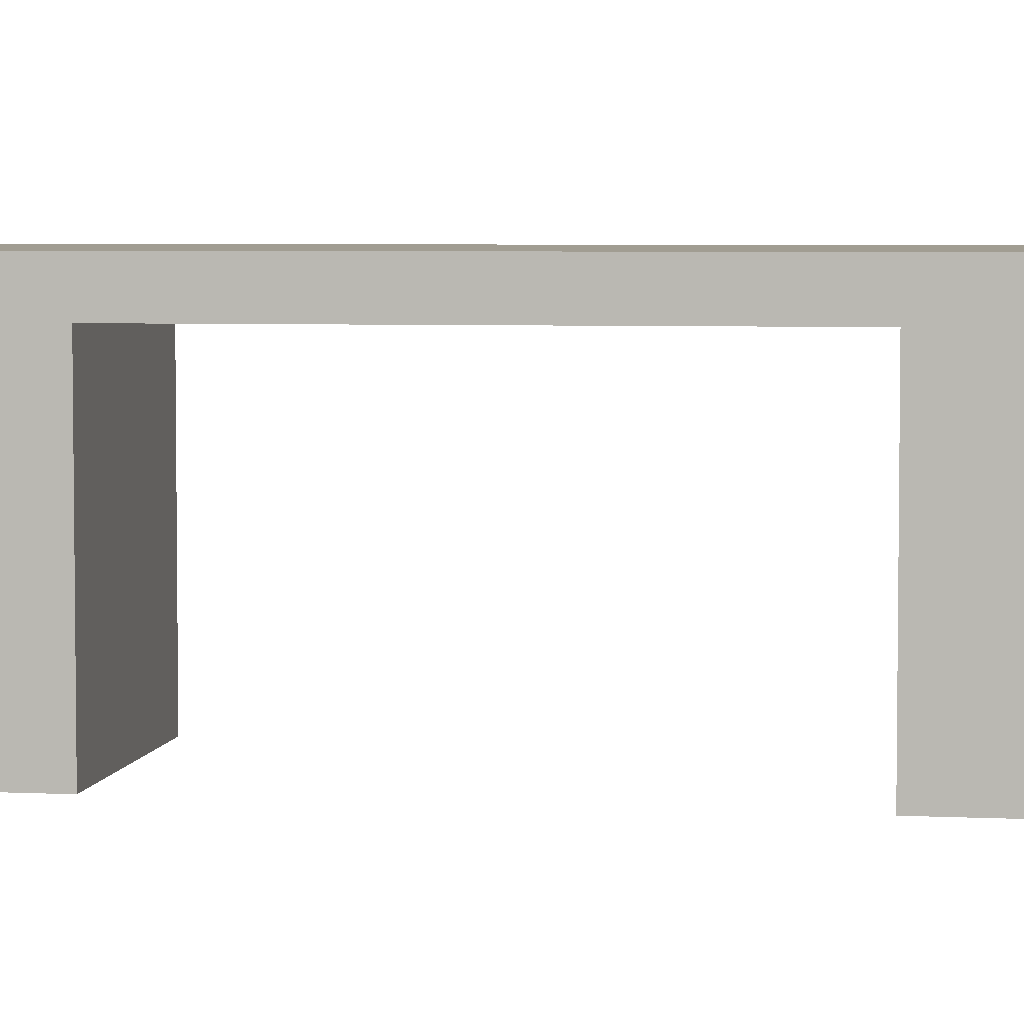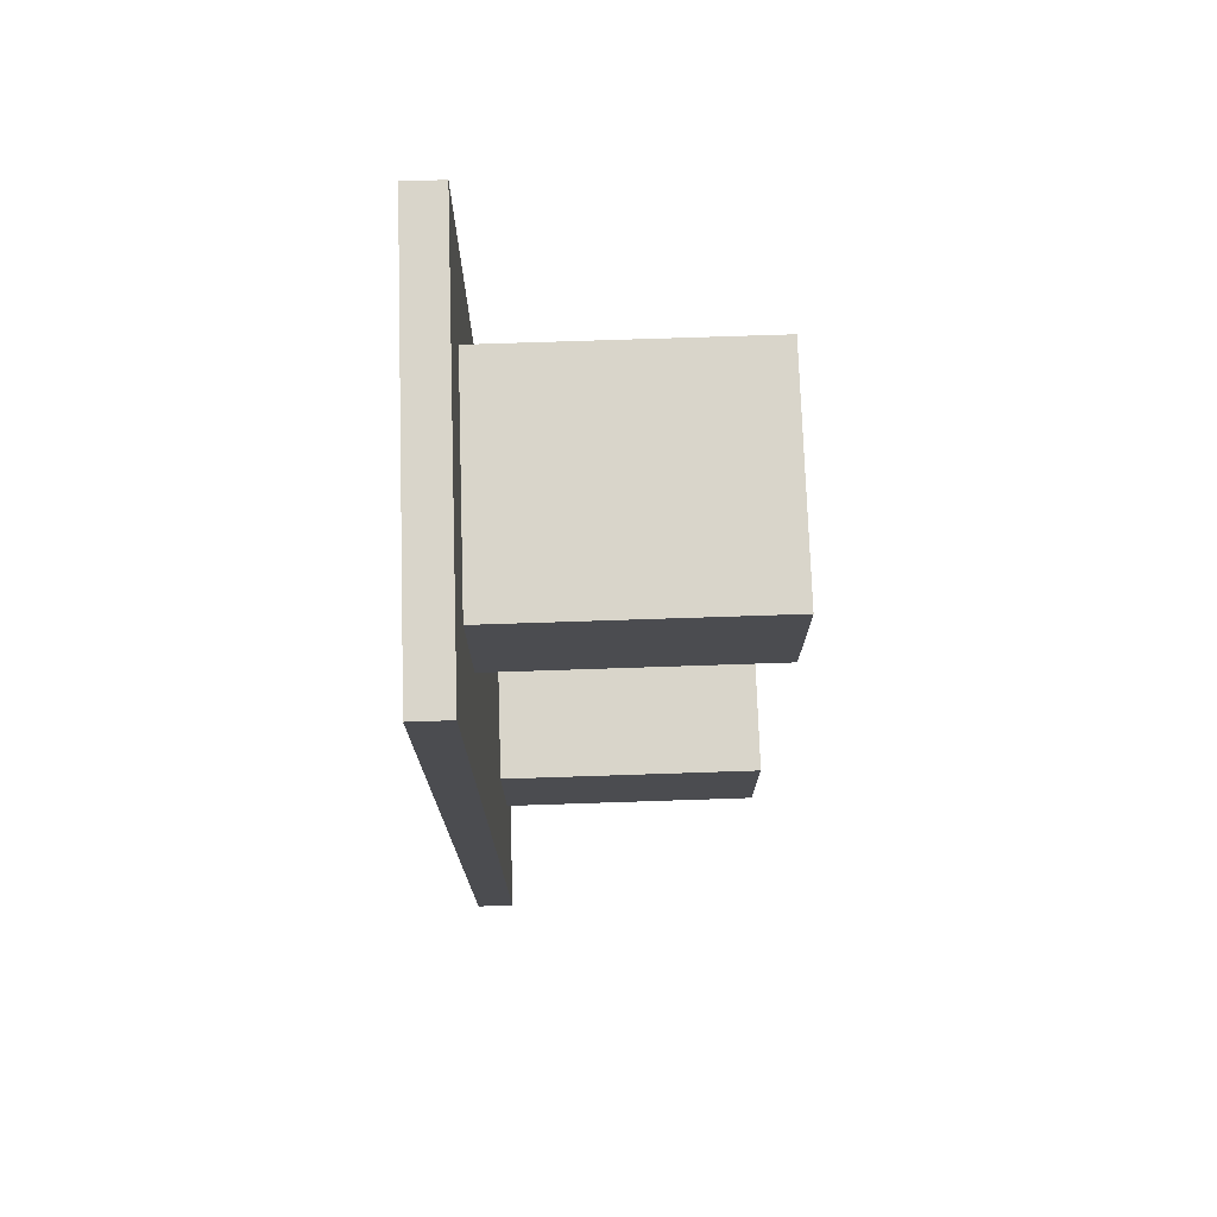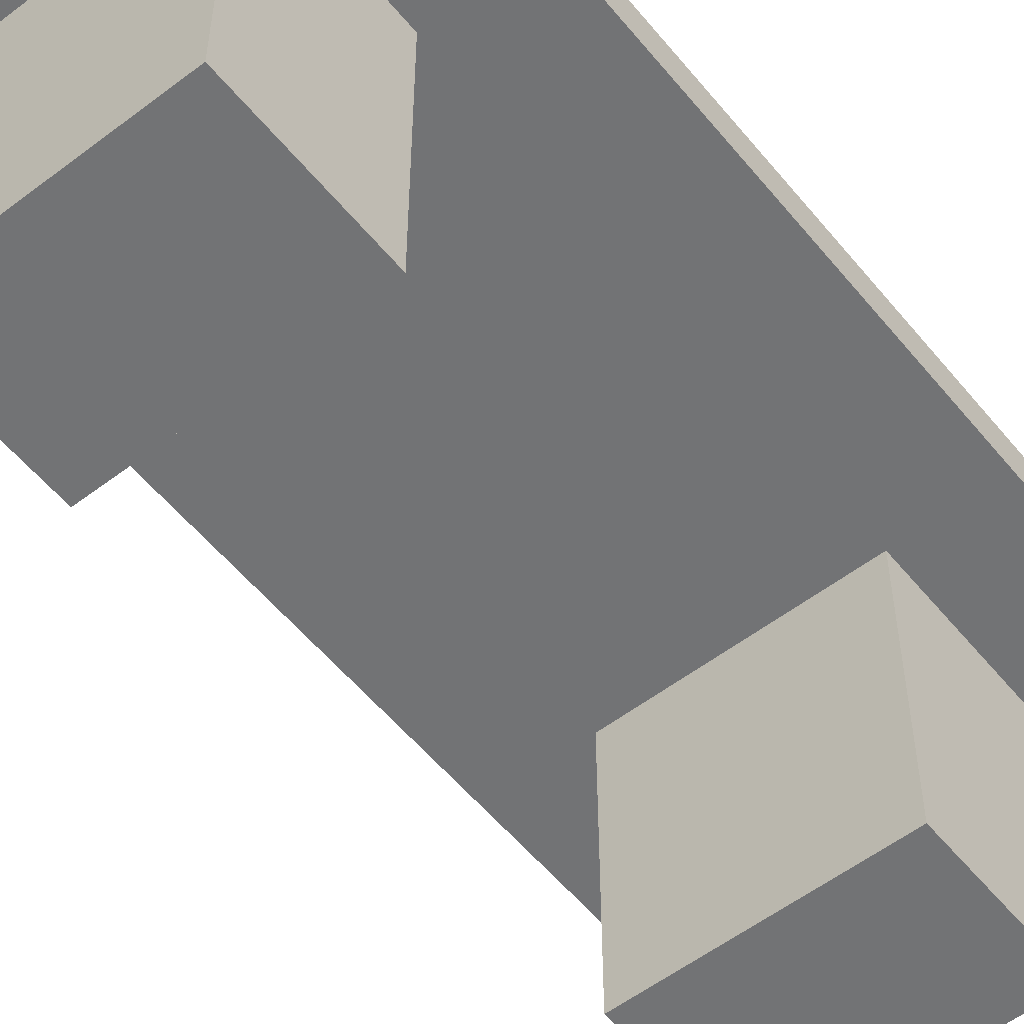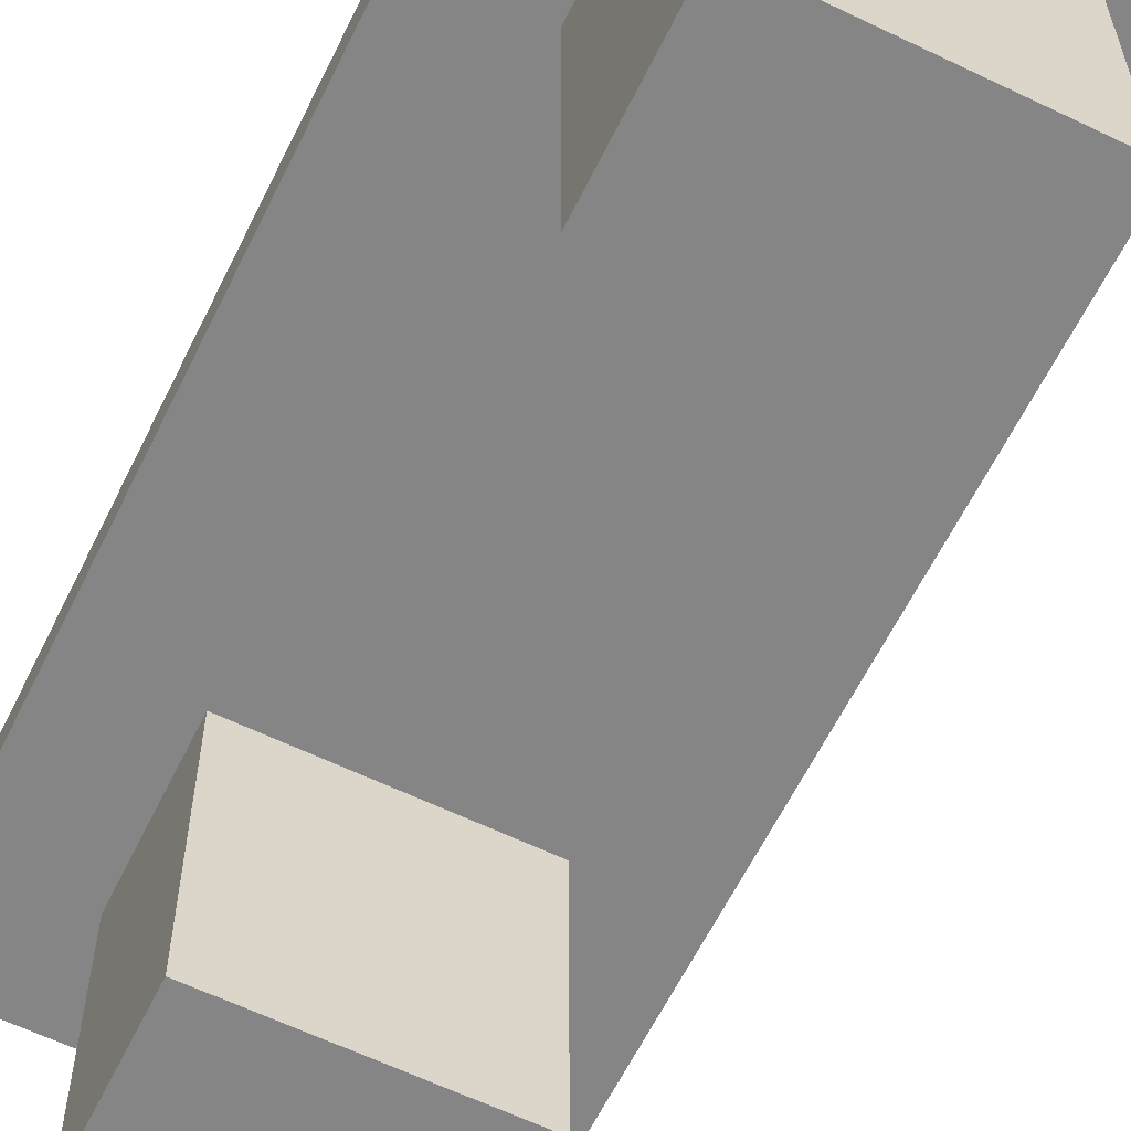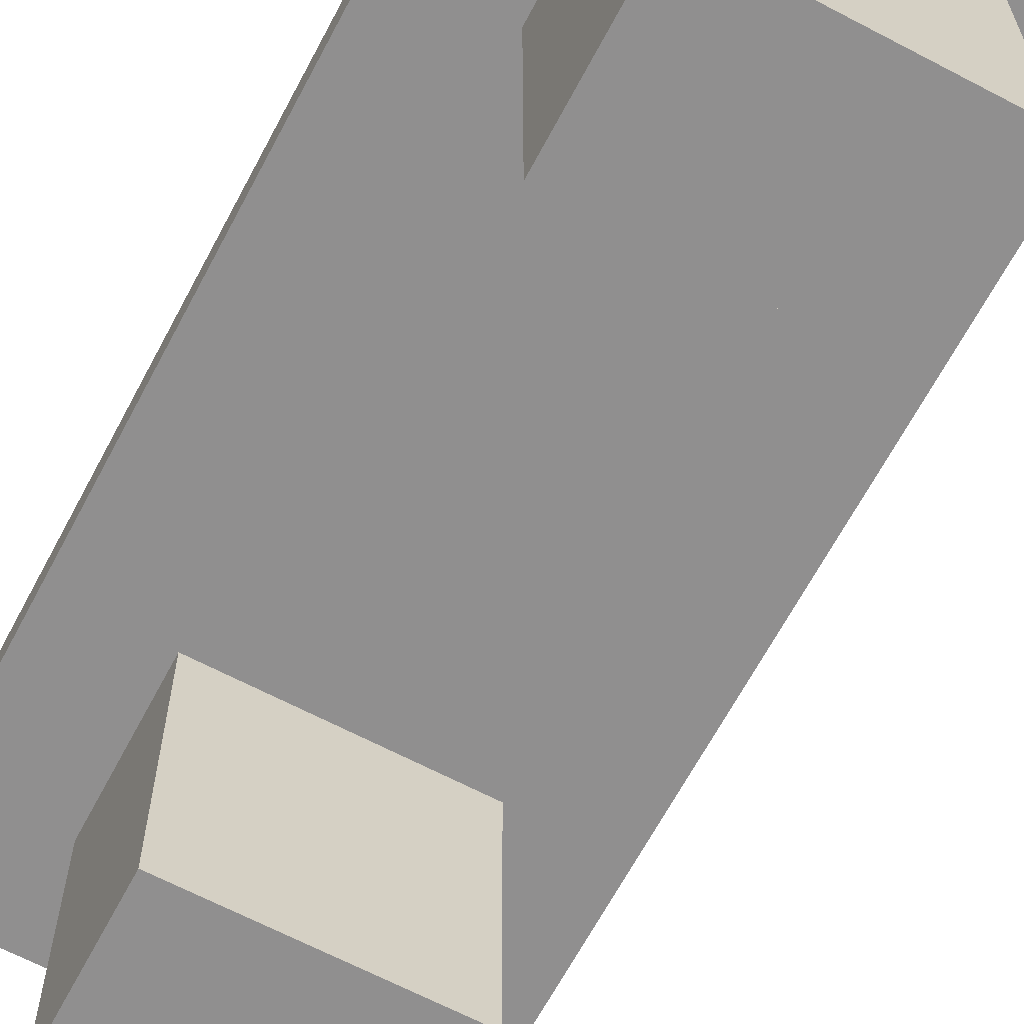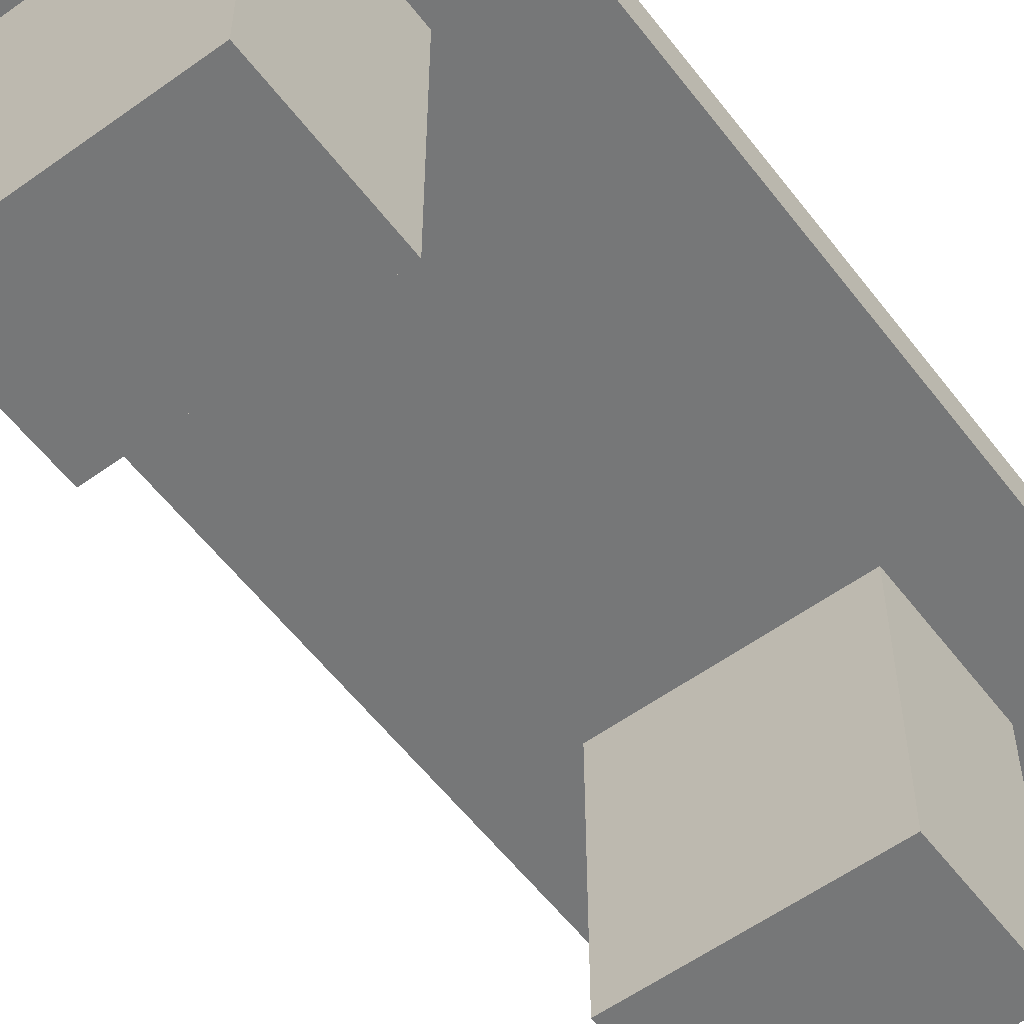
<metadata>
{"format":"obj","ext":"obj","renderer":"f3d","projection":"perspective","resolution":1024,"background":"white","views":[{"elev":4.7,"azim":99.1,"up":"+Y"},{"elev":74.6,"azim":-91.9,"up":"+Z"},{"elev":-55.7,"azim":-141.3,"up":"+Y"},{"elev":-61.7,"azim":153.9,"up":"+Y"},{"elev":-65.4,"azim":152.1,"up":"+Y"},{"elev":-57.0,"azim":-143.1,"up":"+Y"}]}
</metadata>
<code>
g Table02
v -11 14 25
v -11 14 -25
v -11 16 25
v -11 16 -25
v -6 0 20
v -6 0 12
v -6 0 -12
v -6 0 -20
v -6 14 20
v -6 14 12
v -6 14 -12
v -6 14 -20
v 6 0 20
v 6 0 12
v 6 0 -12
v 6 0 -20
v 6 14 20
v 6 14 12
v 6 14 -12
v 6 14 -20
v 11 14 25
v 11 14 -25
v 11 16 25
v 11 16 -25
v -11 14 25
v -11 16 25
v 11 14 25
v 11 16 25
v -6 0 20
v -6 14 20
v 6 0 20
v 6 14 20
v -6 0 -12
v -6 14 -12
v 1 14 -12
v 4 14 -12
v 6 0 -12
v 6 14 -12
v -6 0 12
v -6 14 12
v 6 0 12
v 6 14 12
v -6 0 -20
v -6 14 -20
v 6 0 -20
v 6 14 -20
v -11 14 -25
v -11 16 -25
v 11 14 -25
v 11 16 -25
v -6 0 20
v 6 0 20
v -6 0 12
v 6 0 12
v -6 0 -12
v 6 0 -12
v -6 0 -20
v 6 0 -20
v -11 14 25
v 11 14 25
v -6 14 20
v 6 14 20
v -6 14 12
v 6 14 12
v 3 14 -1
v 4 14 -1
v 3 14 -5
v 4 14 -5
v 1 14 -10
v 4 14 -10
v -6 14 -12
v 1 14 -12
v 4 14 -12
v 6 14 -12
v -6 14 -20
v 6 14 -20
v -11 14 -25
v 11 14 -25
v -11 16 25
v 11 16 25
v -11 16 -25
v 11 16 -25
f 3 2 1
f 4 2 3
f 9 6 5
f 10 6 9
f 11 8 7
f 12 8 11
f 13 14 17
f 17 14 18
f 15 16 19
f 19 16 20
f 21 22 23
f 23 22 24
f 27 26 25
f 28 26 27
f 31 30 29
f 32 30 31
f 35 34 33
f 36 35 33
f 37 36 33
f 38 36 37
f 39 40 41
f 41 40 42
f 43 44 45
f 45 44 46
f 47 48 49
f 49 48 50
f 53 52 51
f 54 52 53
f 57 56 55
f 58 56 57
f 61 60 59
f 62 60 61
f 63 61 59
f 64 60 62
f 65 64 63
f 66 64 65
f 67 65 63
f 67 66 65
f 68 64 66
f 68 66 67
f 69 67 63
f 69 68 67
f 70 64 68
f 70 68 69
f 71 63 59
f 71 69 63
f 72 70 69
f 72 69 71
f 73 64 70
f 73 70 72
f 74 60 64
f 74 64 73
f 75 71 59
f 76 60 74
f 77 75 59
f 77 76 75
f 78 60 76
f 78 76 77
f 79 80 81
f 81 80 82

</code>
